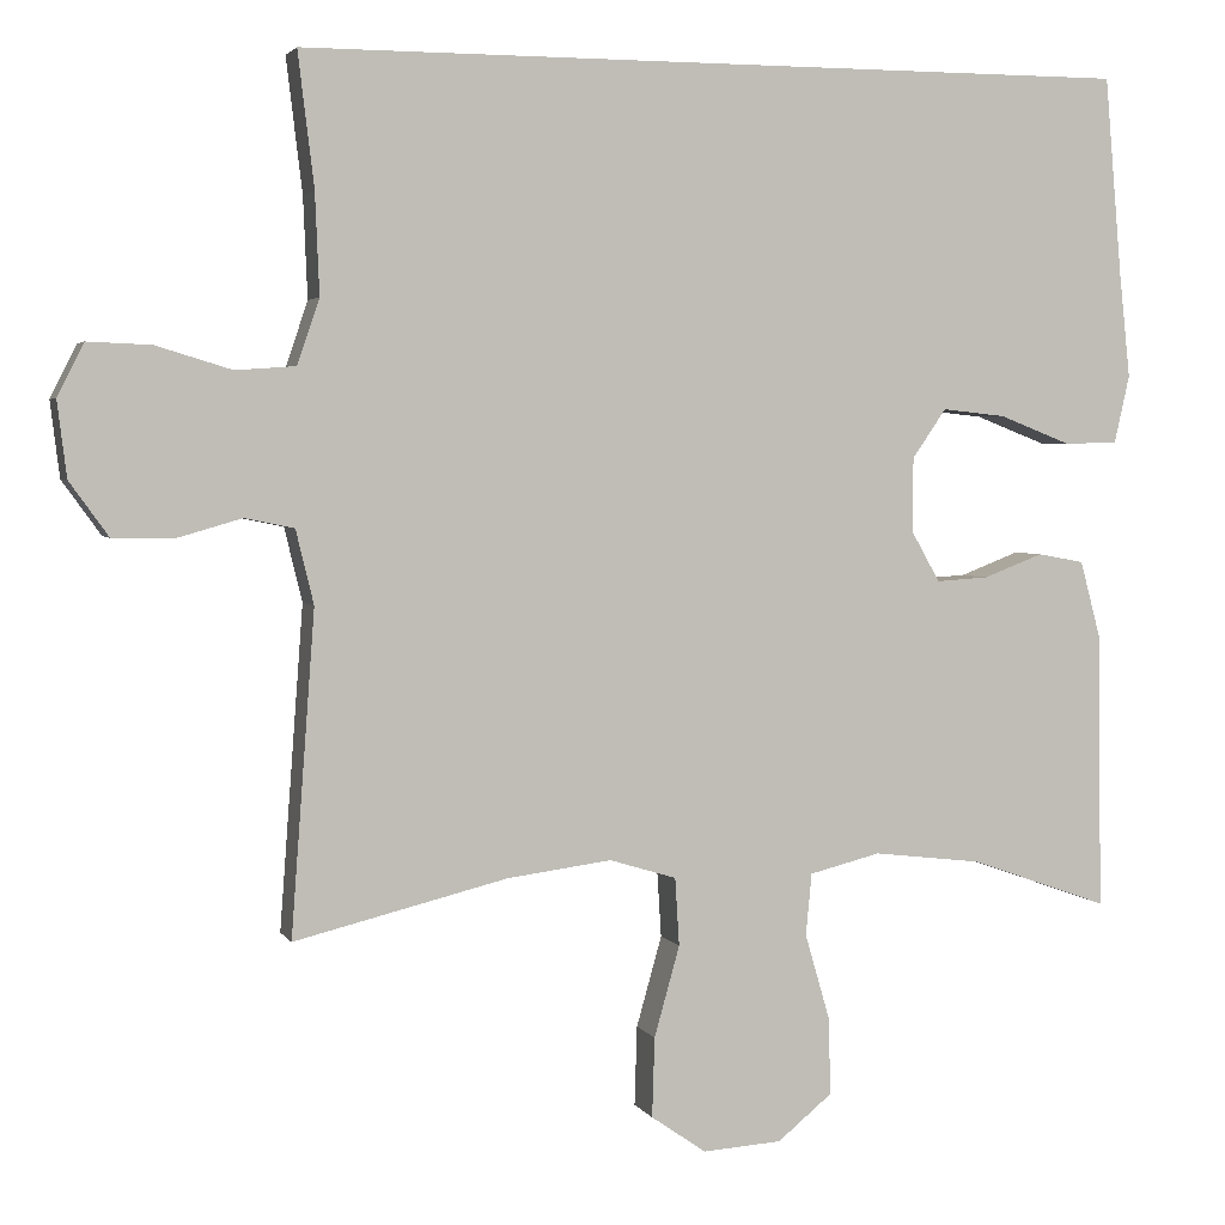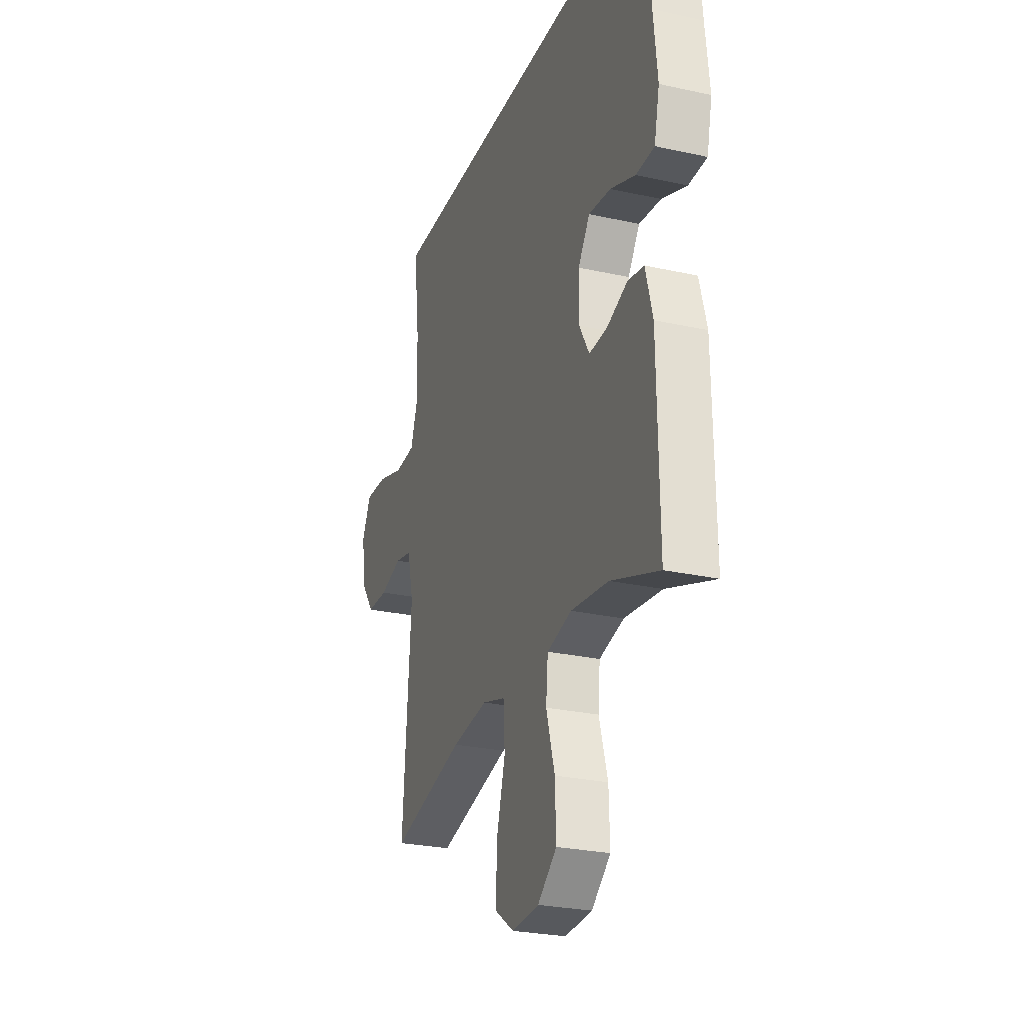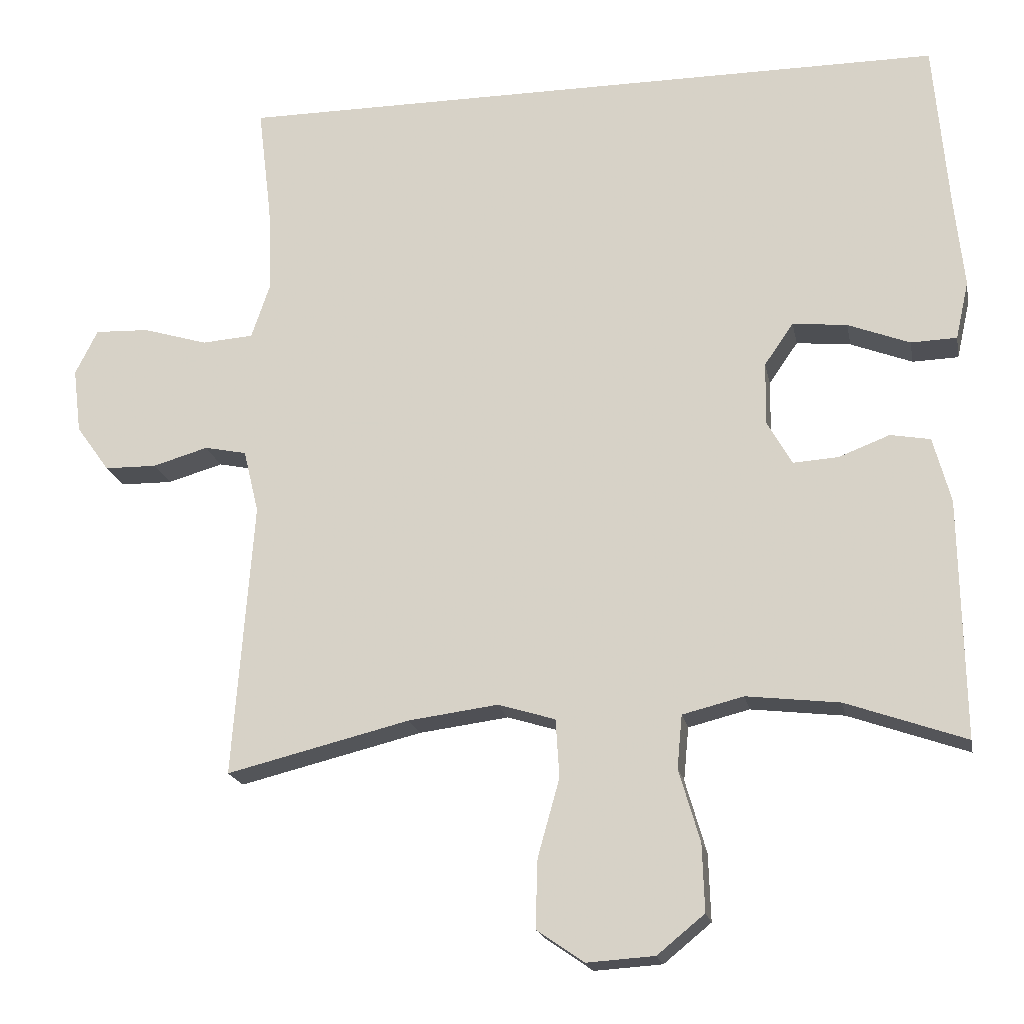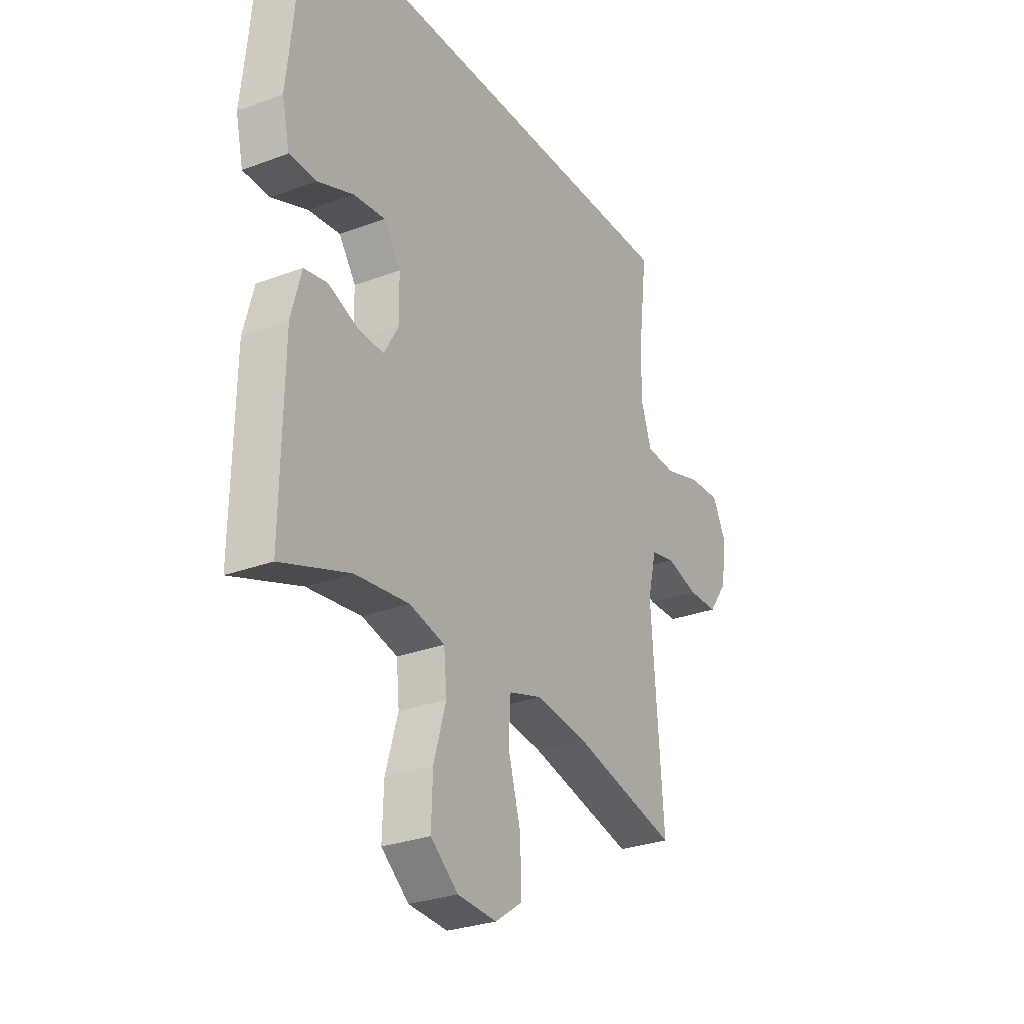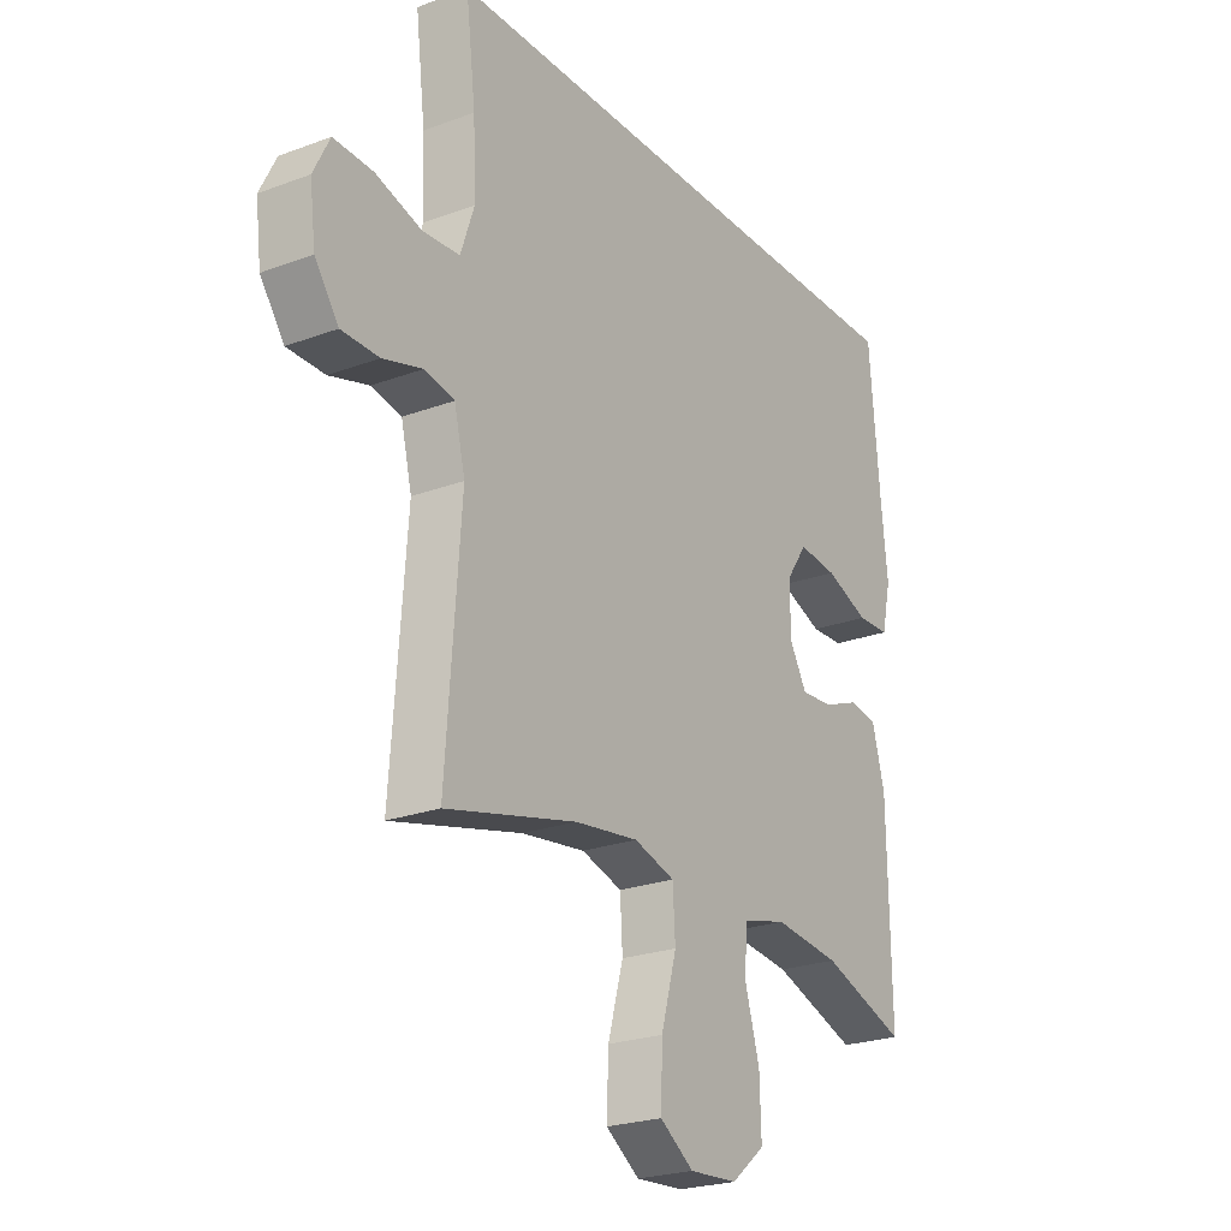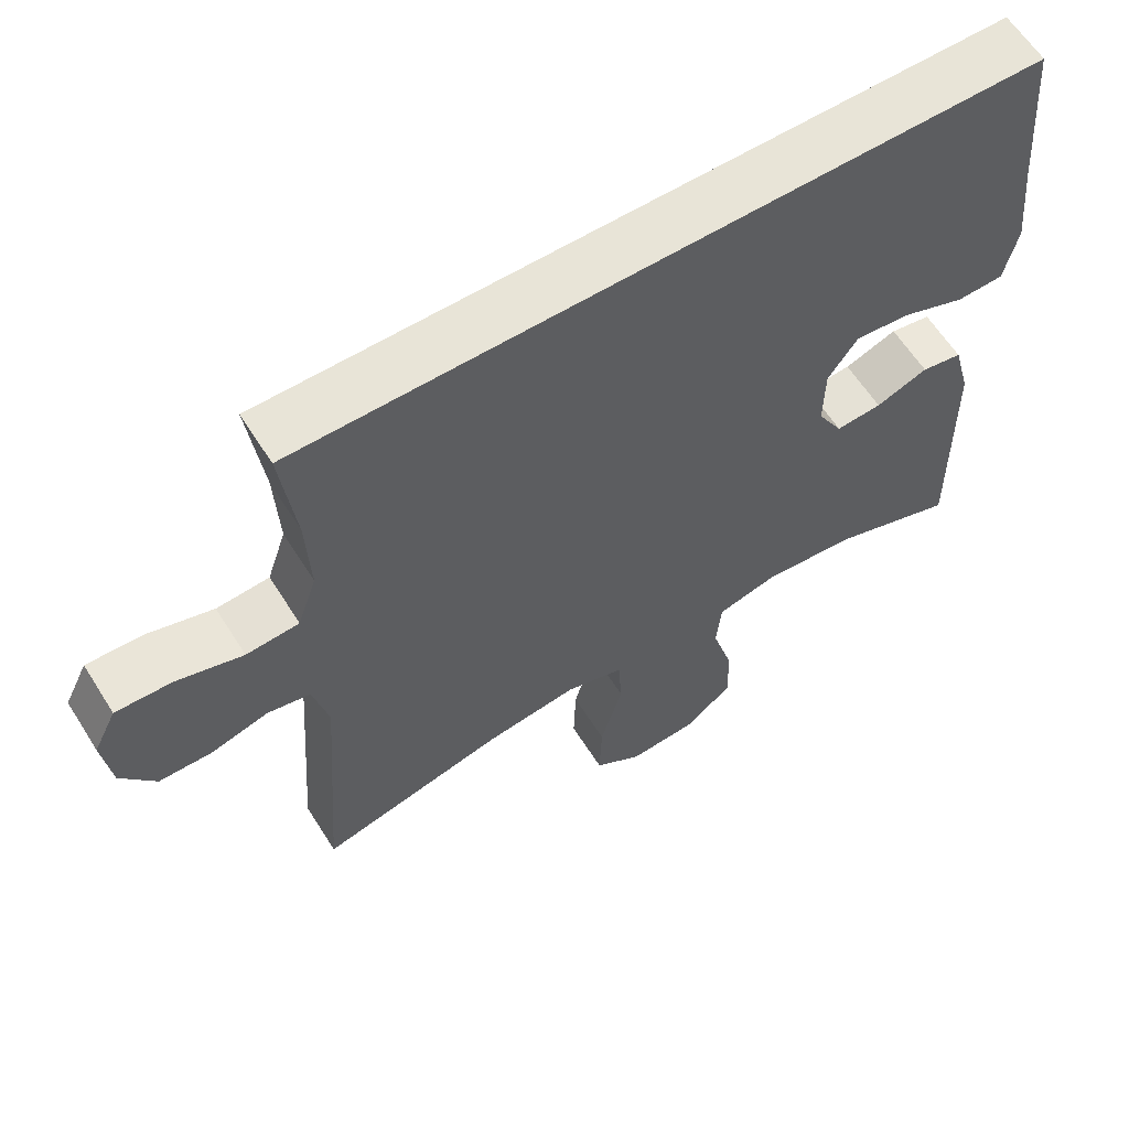
<metadata>
{"format":"obj","ext":"obj","renderer":"f3d","projection":"perspective","resolution":1024,"background":"white","views":[{"elev":3.1,"azim":-16.7,"up":"+Z"},{"elev":-26.3,"azim":70.7,"up":"+Z"},{"elev":-19.1,"azim":10.9,"up":"+Z"},{"elev":-28.6,"azim":119.4,"up":"+Z"},{"elev":-23.6,"azim":-58.0,"up":"+Z"},{"elev":61.3,"azim":-32.2,"up":"+Z"}]}
</metadata>
<code>
v 0.5 0.07 -0.5
v 0.336 0.07 -0.442
v 0.208 0.07 -0.427
v 0.124 0.07 -0.448
v 0.117 0.07 -0.521
v 0.146 0.07 -0.621
v 0.149 0.07 -0.713
v 0.084 0.07 -0.766
v -0.009 0.07 -0.772
v -0.074 0.07 -0.727
v -0.071 0.07 -0.633
v -0.041 0.07 -0.526
v -0.046 0.07 -0.446
v -0.125 0.07 -0.422
v -0.248 0.07 -0.438
v -0.5 0.07 -0.5
v -0.472 0.07 -0.121
v -0.493 0.07 -0.034
v -0.551 0.07 -0.022
v -0.627 0.07 -0.044
v -0.699 0.07 -0.043
v -0.745 0.07 0.021
v -0.756 0.07 0.11
v -0.725 0.07 0.172
v -0.65 0.07 0.169
v -0.561 0.07 0.142
v -0.49 0.07 0.147
v -0.464 0.07 0.224
v -0.469 0.07 0.343
v -0.488 0.07 0.5
v 0.499 0.07 0.5
v 0.519 0.07 0.266
v 0.532 0.07 0.143
v 0.514 0.07 0.063
v 0.451 0.07 0.061
v 0.366 0.07 0.094
v 0.291 0.07 0.102
v 0.251 0.07 0.044
v 0.25 0.07 -0.043
v 0.284 0.07 -0.103
v 0.346 0.07 -0.099
v 0.416 0.07 -0.072
v 0.471 0.07 -0.082
v 0.495 0.07 -0.172
v 0.5 0 -0.5
v 0.336 0 -0.442
v 0.208 0 -0.427
v 0.124 0 -0.448
v 0.117 0 -0.521
v 0.146 0 -0.621
v 0.149 0 -0.713
v 0.084 0 -0.766
v -0.009 0 -0.772
v -0.074 0 -0.727
v -0.071 0 -0.633
v -0.041 0 -0.526
v -0.046 0 -0.446
v -0.125 0 -0.422
v -0.248 0 -0.438
v -0.5 0 -0.5
v -0.472 0 -0.121
v -0.493 0 -0.034
v -0.551 0 -0.022
v -0.627 0 -0.044
v -0.699 0 -0.043
v -0.745 0 0.021
v -0.756 0 0.11
v -0.725 0 0.172
v -0.65 0 0.169
v -0.561 0 0.142
v -0.49 0 0.147
v -0.464 0 0.224
v -0.469 0 0.343
v -0.488 0 0.5
v 0.499 0 0.5
v 0.519 0 0.266
v 0.532 0 0.143
v 0.514 0 0.063
v 0.451 0 0.061
v 0.366 0 0.094
v 0.291 0 0.102
v 0.251 0 0.044
v 0.25 0 -0.043
v 0.284 0 -0.103
v 0.346 0 -0.099
v 0.416 0 -0.072
v 0.471 0 -0.082
v 0.495 0 -0.172
f 44 1 2
f 43 44 2
f 42 43 2
f 41 42 2
f 40 41 2 3
f 39 40 3 4
f 38 39 4
f 34 35 36
f 33 34 36
f 32 33 36
f 32 36 37
f 31 32 37
f 30 31 37
f 29 30 37
f 28 29 37 38
f 24 25 26
f 23 24 26
f 22 23 26
f 21 22 26
f 20 21 26
f 19 20 26
f 18 19 26 27
f 28 38 4
f 27 28 4
f 18 27 4
f 17 18 4
f 10 11 12
f 9 10 12
f 8 9 12
f 7 8 12
f 6 7 12
f 5 6 12
f 5 12 13
f 4 5 13
f 17 4 13 14
f 15 16 17
f 14 15 17
f 46 45 88
f 46 88 87
f 46 87 86
f 46 86 85
f 47 46 85 84
f 48 47 84 83
f 48 83 82
f 80 79 78
f 80 78 77
f 80 77 76
f 81 80 76
f 81 76 75
f 81 75 74
f 81 74 73
f 82 81 73 72
f 70 69 68
f 70 68 67
f 70 67 66
f 70 66 65
f 70 65 64
f 70 64 63
f 71 70 63 62
f 48 82 72
f 48 72 71
f 48 71 62
f 48 62 61
f 56 55 54
f 56 54 53
f 56 53 52
f 56 52 51
f 56 51 50
f 56 50 49
f 57 56 49
f 57 49 48
f 58 57 48 61
f 61 60 59
f 61 59 58
f 1 45 46 2
f 2 46 47 3
f 3 47 48 4
f 4 48 49 5
f 5 49 50 6
f 6 50 51 7
f 7 51 52 8
f 8 52 53 9
f 9 53 54 10
f 10 54 55 11
f 11 55 56 12
f 12 56 57 13
f 13 57 58 14
f 14 58 59 15
f 15 59 60 16
f 16 60 61 17
f 17 61 62 18
f 18 62 63 19
f 19 63 64 20
f 20 64 65 21
f 21 65 66 22
f 22 66 67 23
f 23 67 68 24
f 24 68 69 25
f 25 69 70 26
f 26 70 71 27
f 27 71 72 28
f 28 72 73 29
f 29 73 74 30
f 30 74 75 31
f 31 75 76 32
f 32 76 77 33
f 33 77 78 34
f 34 78 79 35
f 35 79 80 36
f 36 80 81 37
f 37 81 82 38
f 38 82 83 39
f 39 83 84 40
f 40 84 85 41
f 41 85 86 42
f 42 86 87 43
f 43 87 88 44
f 44 88 45 1

</code>
